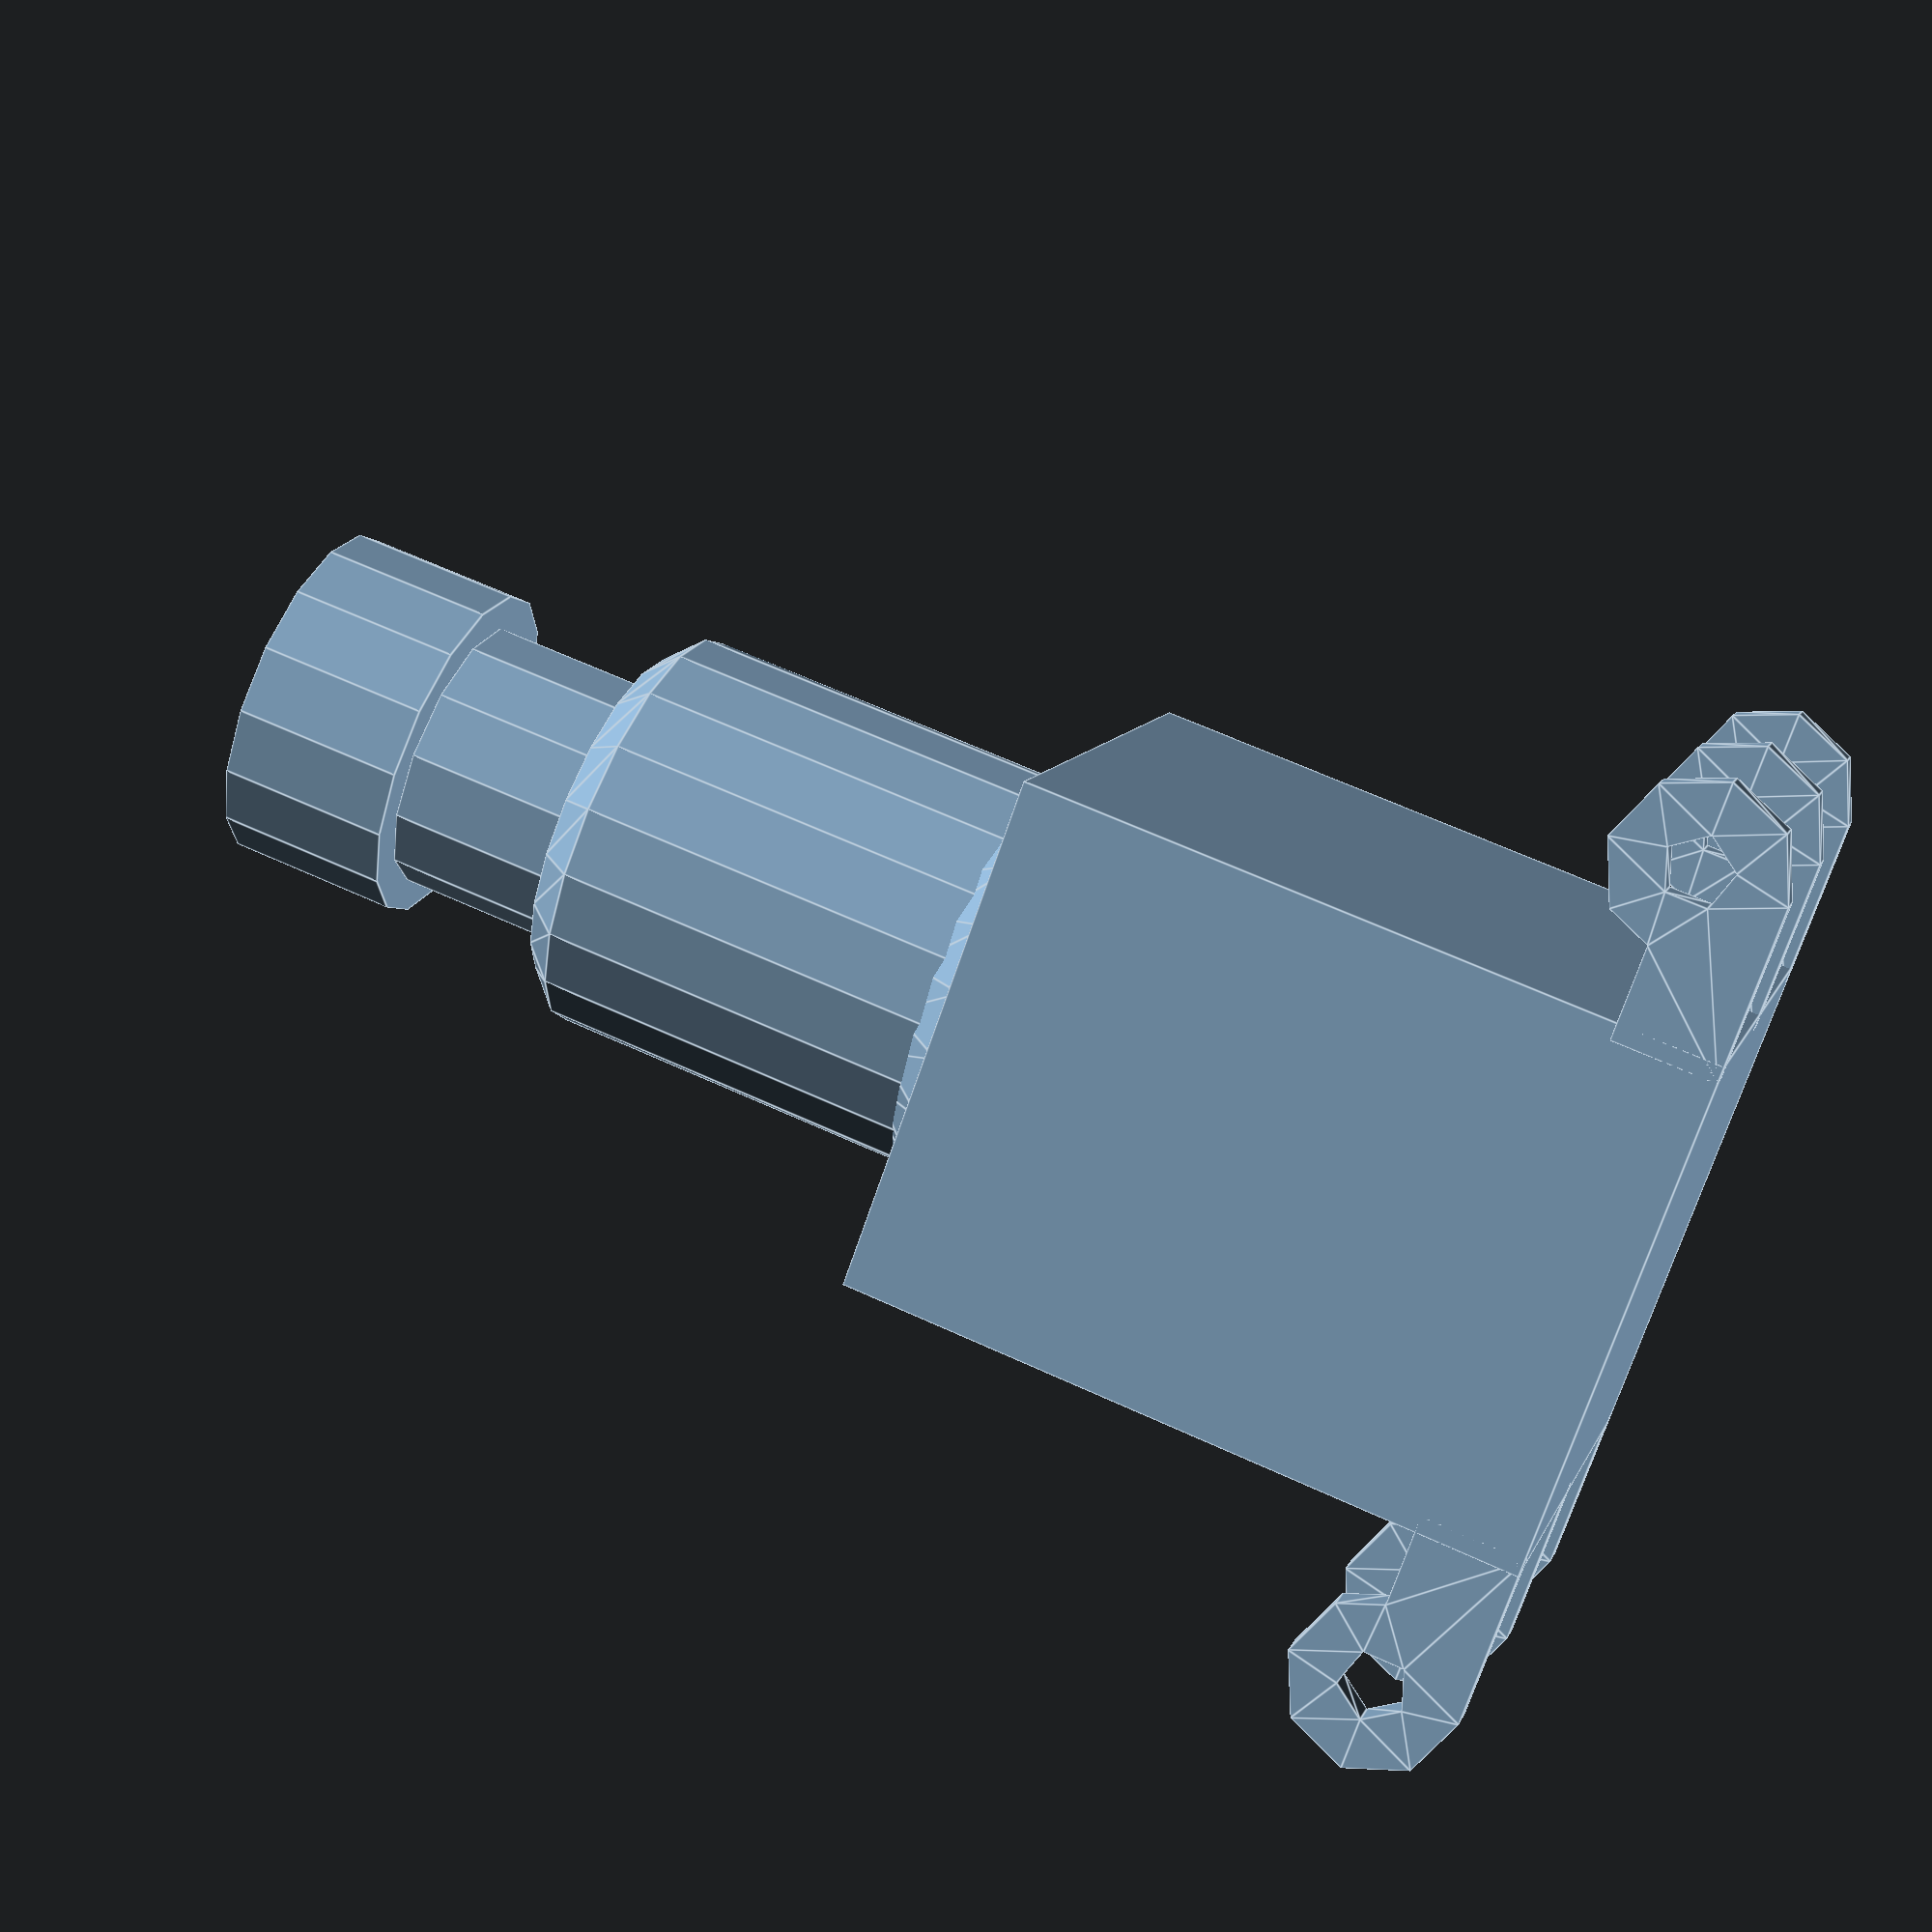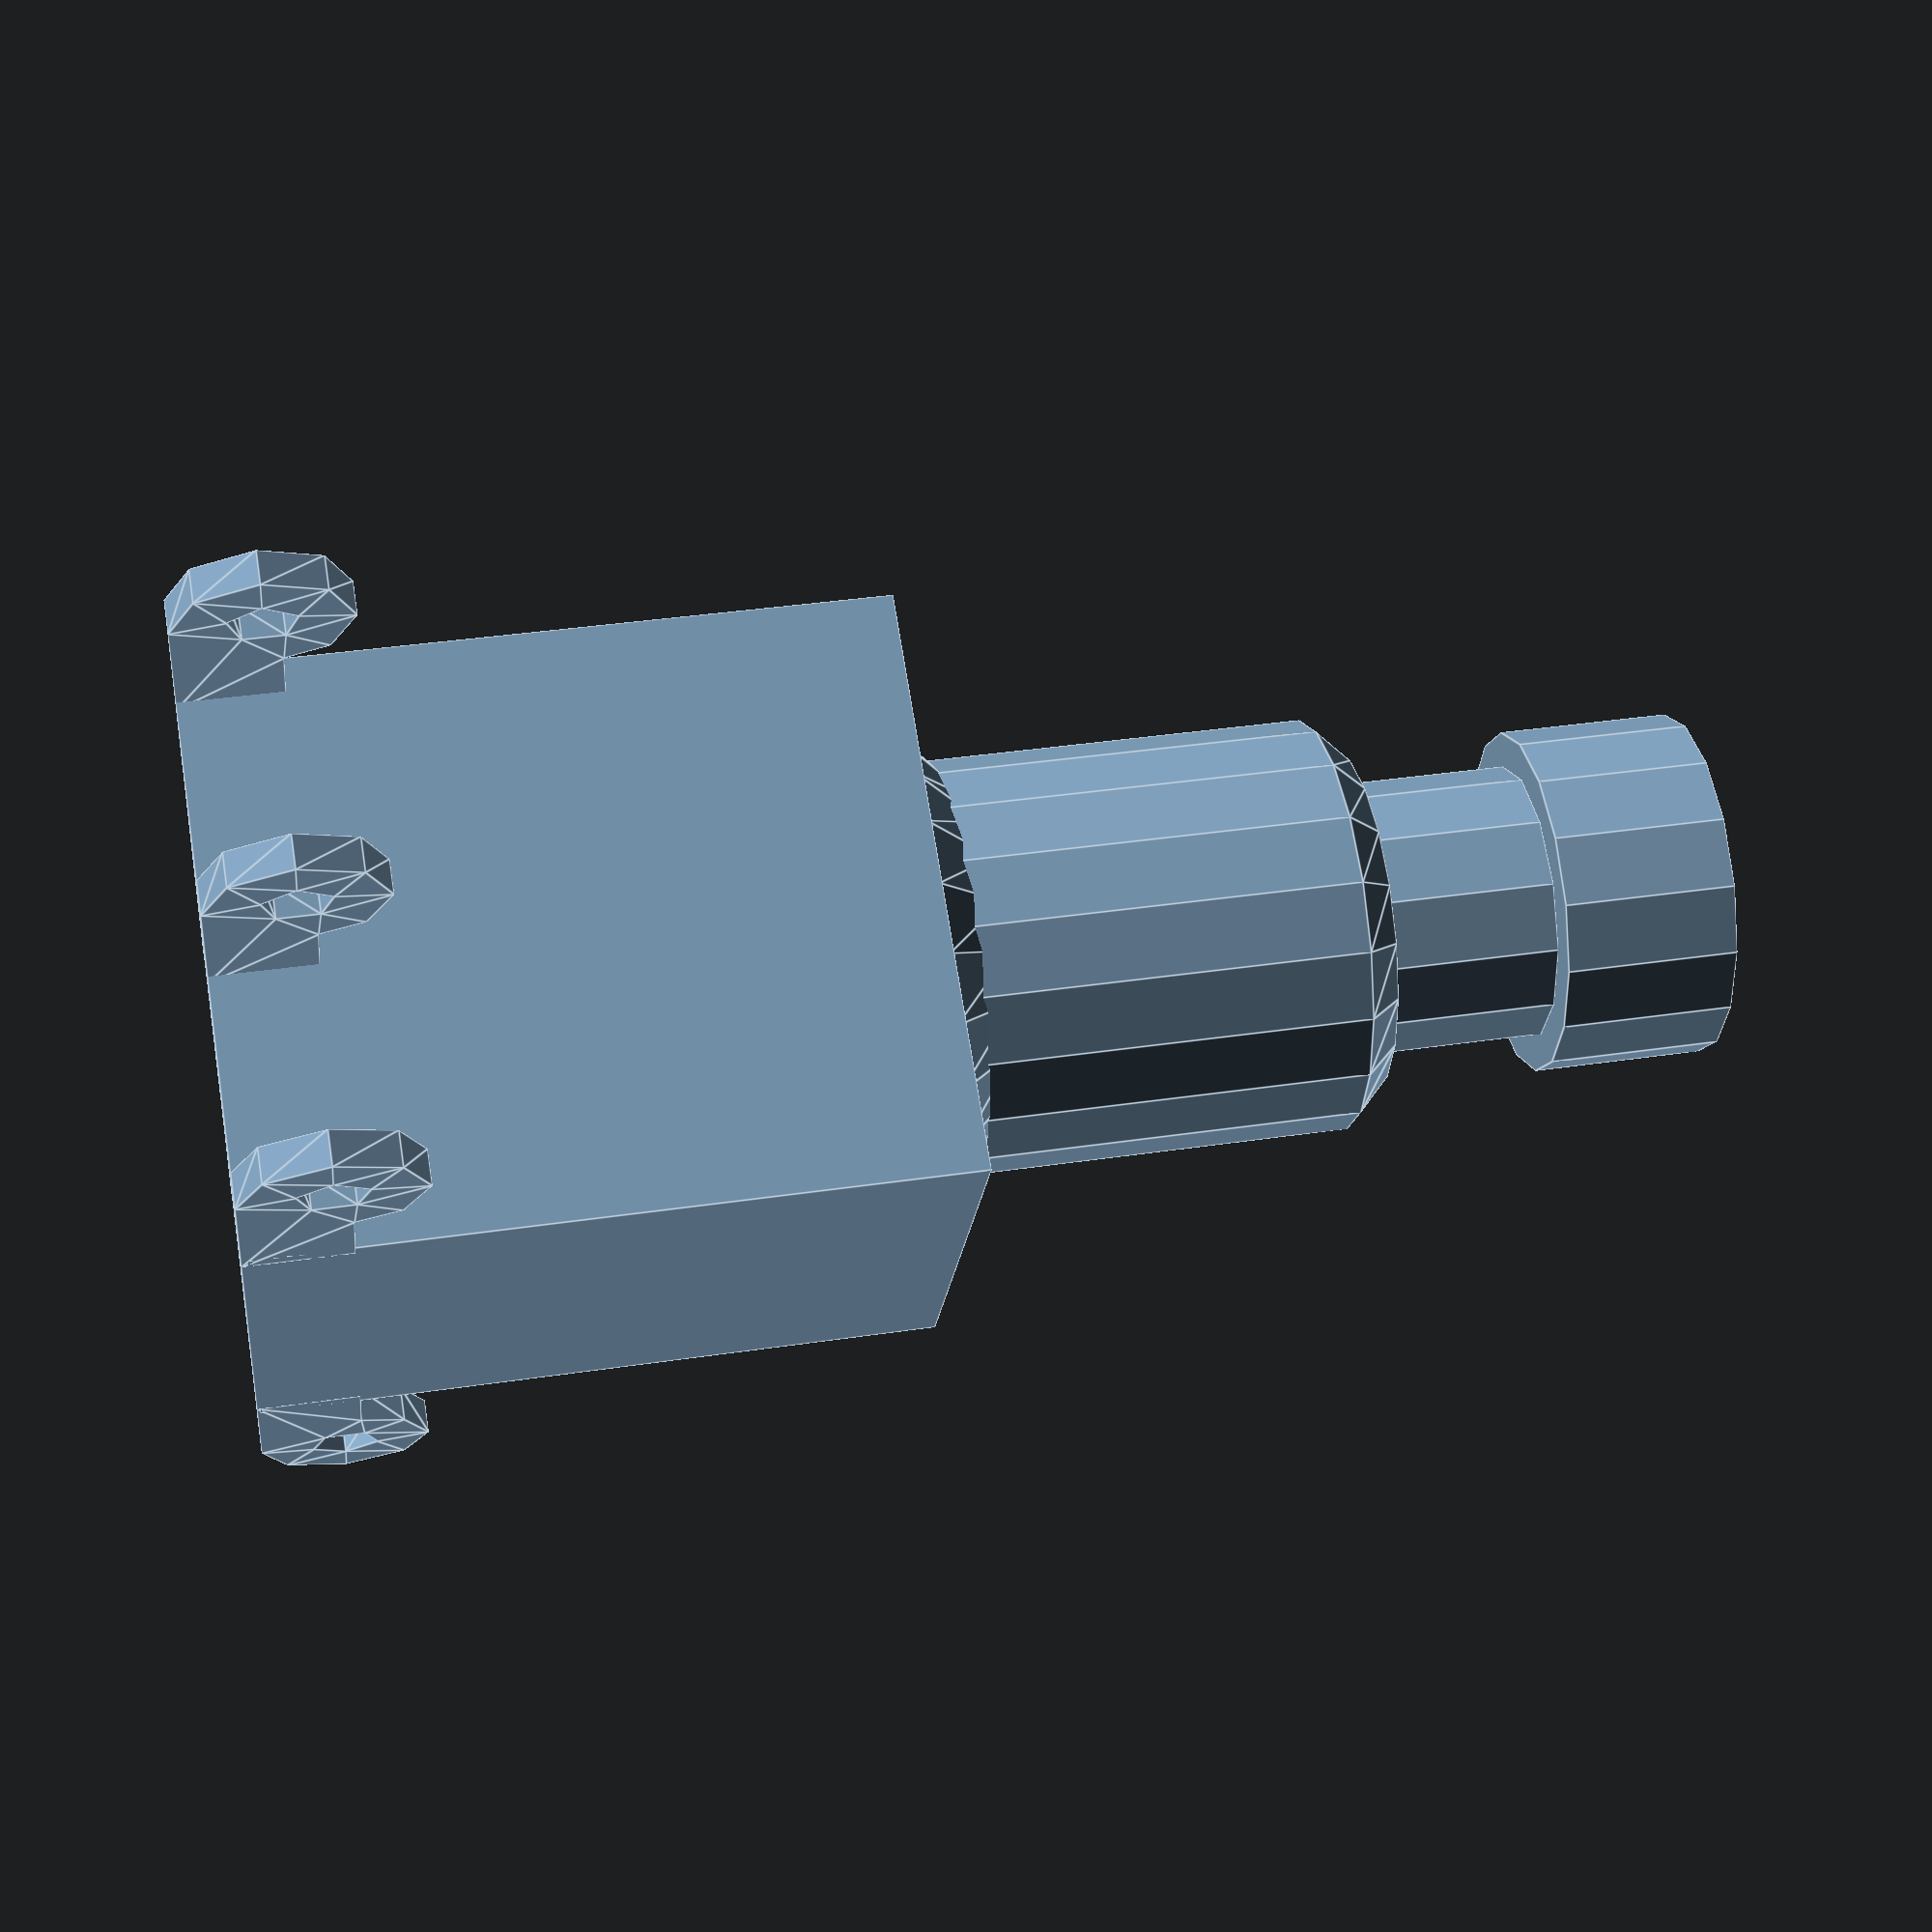
<openscad>
module contact()
{
    rotate([90,0,0]) union()
    {
        linear_extrude(height =1,center=true)  difference()
        {
            union()
            {
                square([5,3 ]);
                translate([5,5/2]) circle(d=5);
            }
            translate([5,5/2]) circle(d=2,center=true);
        }    
     }
 }

module footswitch()
 {
    translate([-15/2,-17/2,0]) cube([15,17,20]);
    translate([0,0,20]) cylinder(d1=14,d2=10,h=2);
    translate([0,0,10]) cylinder(d=12,h=12+10);
    translate([0,0,20+12]) cylinder(d1=12,d2=10,h=1);
    translate([0,0,10+13]) cylinder(d=8,h=5+10);
    translate ([0,0,20+13+5]) cylinder(d=10,h=5);
     
    mirror()
    {
        translate([7,-8,0]) contact();
        translate([7,0,0]) contact();
        translate([7,8,0]) contact();
    }
    {
        translate([7,-8,0]) contact();
        translate([7,0,0]) contact();
        translate([7,8,0]) contact();
    }
}

footswitch();


</openscad>
<views>
elev=297.1 azim=219.3 roll=115.1 proj=p view=edges
elev=323.8 azim=56.3 roll=258.9 proj=p view=edges
</views>
